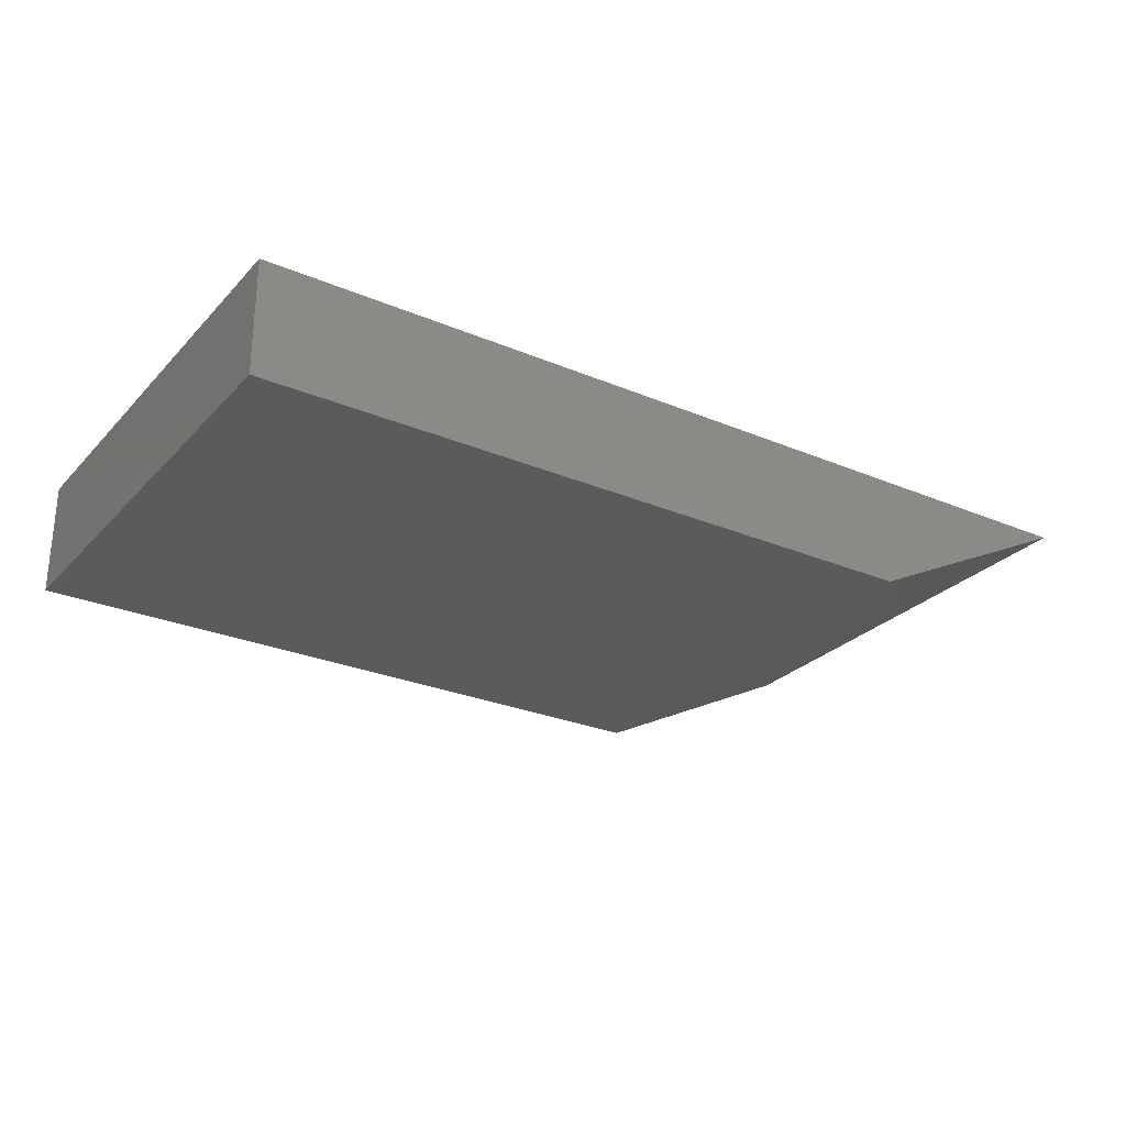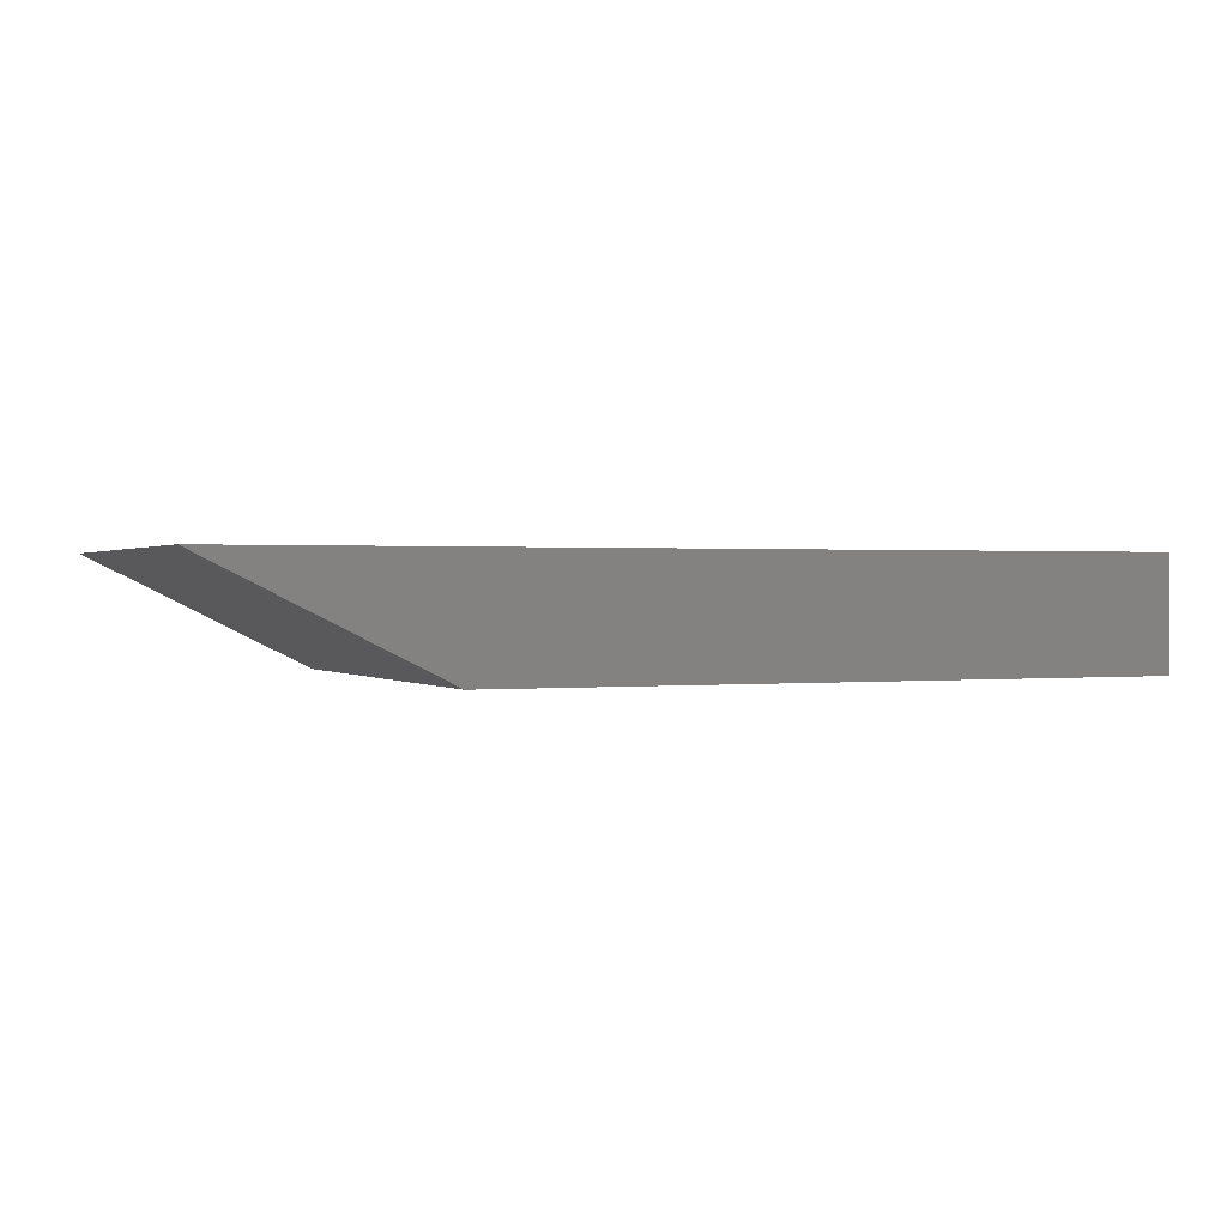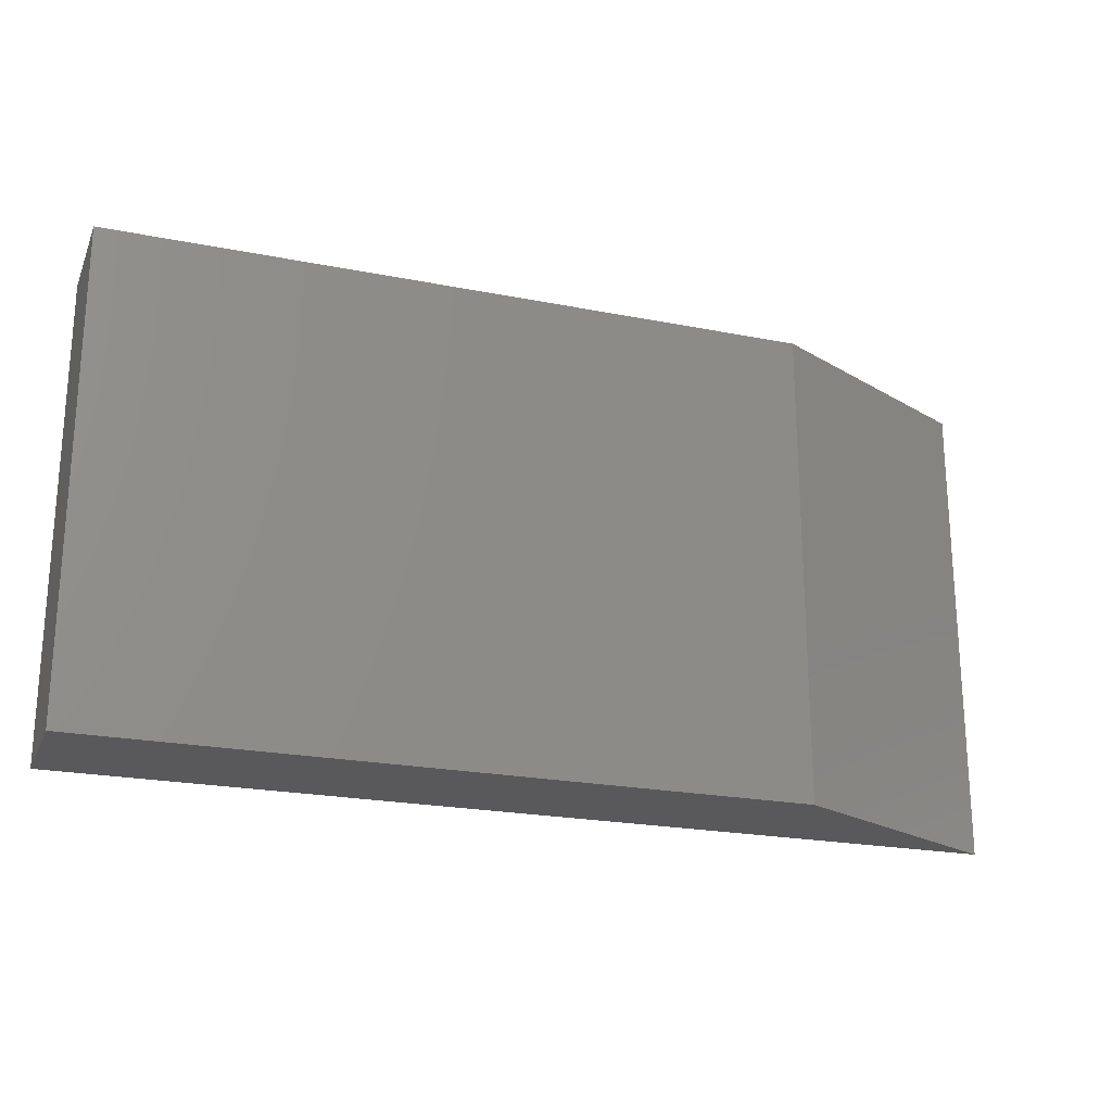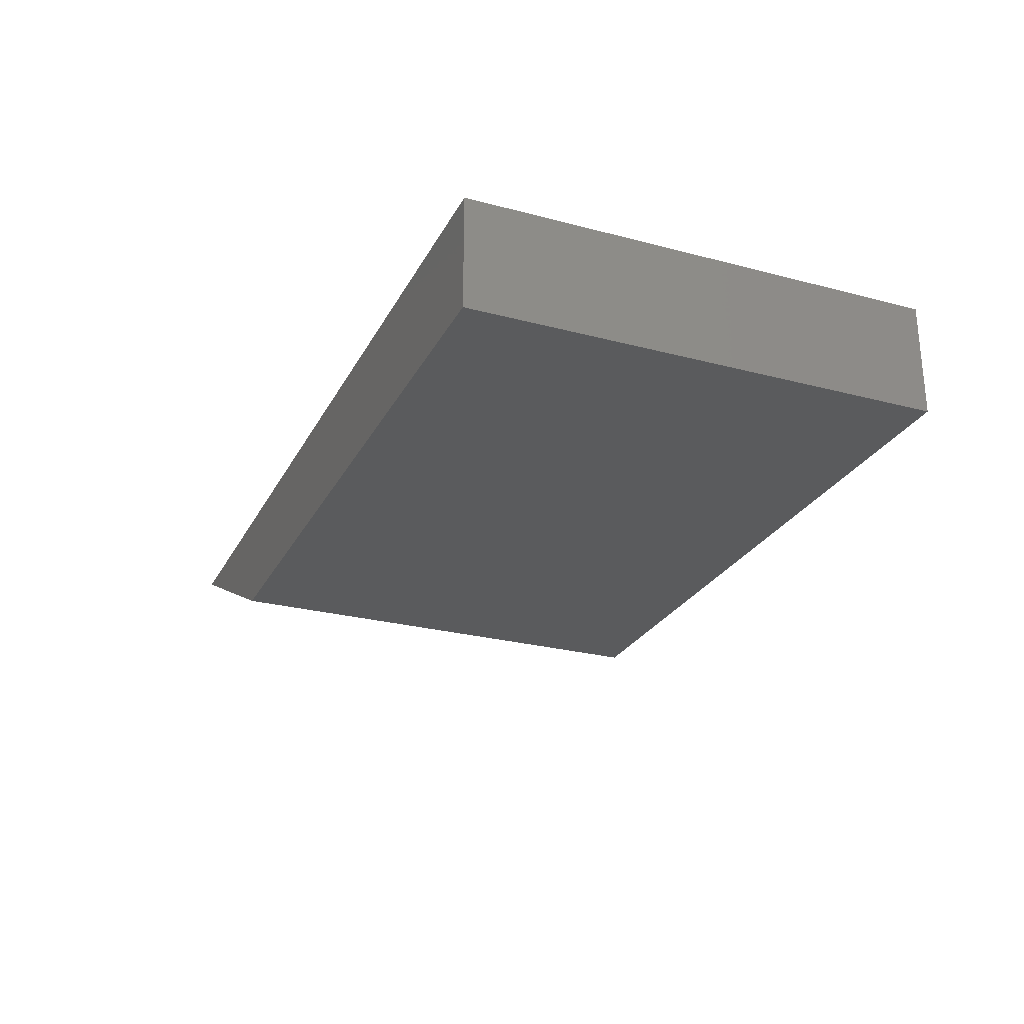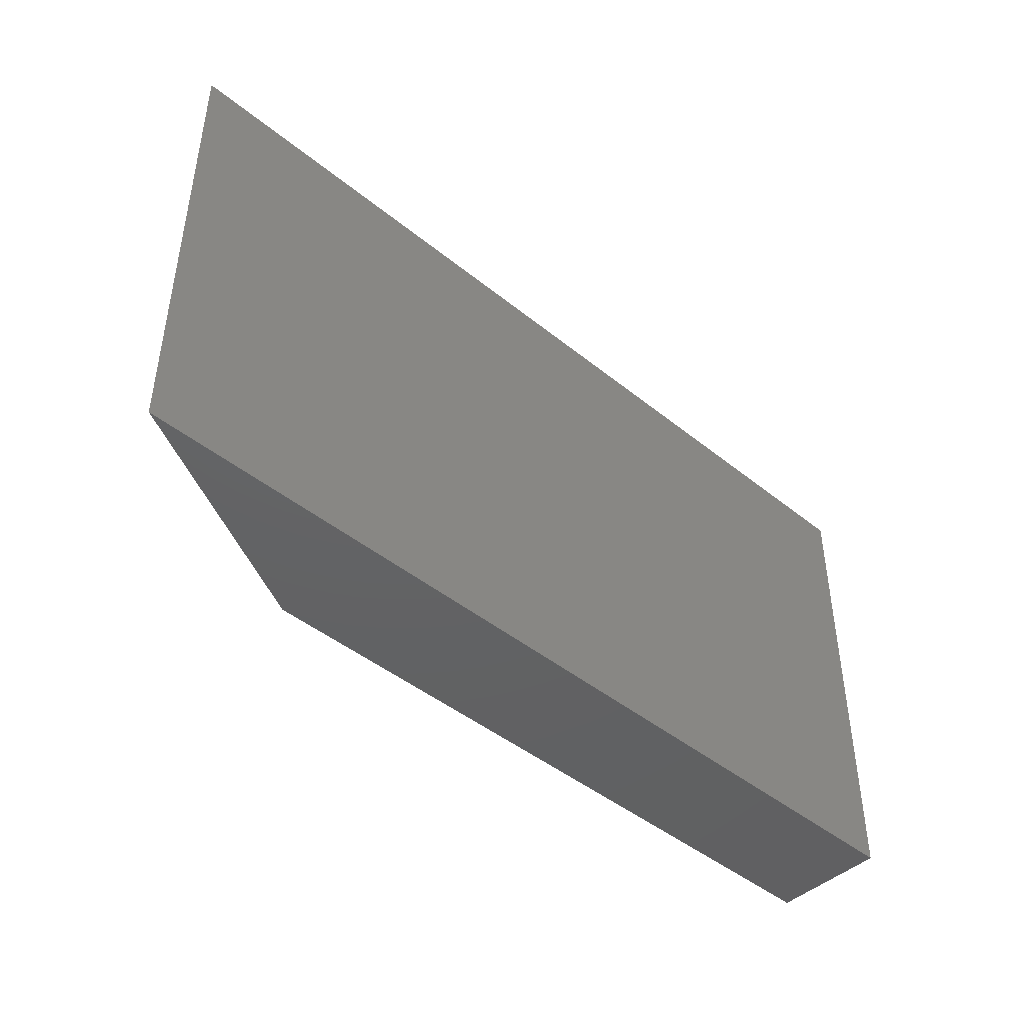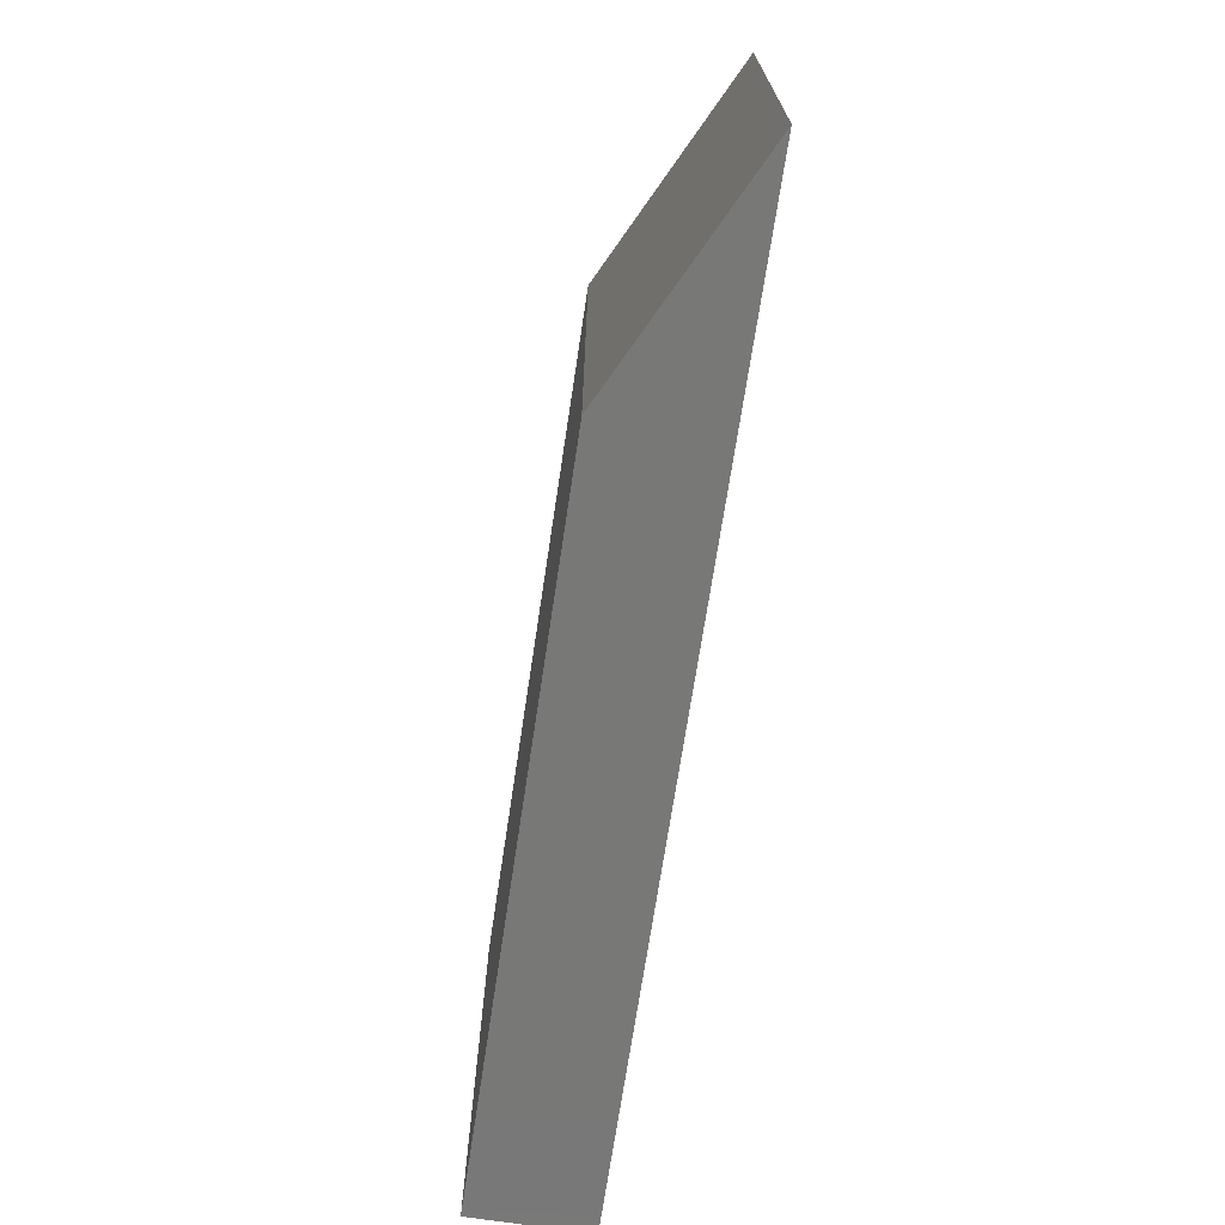
<metadata>
{"format":"stl","ext":"stl","renderer":"f3d","projection":"perspective","resolution":1024,"background":"white","views":[{"elev":-27.0,"azim":-33.2,"up":"+Y"},{"elev":0.7,"azim":157.1,"up":"+Y"},{"elev":-22.2,"azim":-19.0,"up":"+Z"},{"elev":-26.2,"azim":-112.6,"up":"+Y"},{"elev":-44.5,"azim":136.7,"up":"+Z"},{"elev":-70.6,"azim":81.4,"up":"+Z"}]}
</metadata>
<code>
# stl→obj: 8 verts, 12 faces
v 0.6875 -0.3984 0.5156
v 0.7344 -0.3984 0.5156
v 0.6875 -0.3984 0.5479
v 0.7344 -0.3984 0.5479
v 0.75 -0.3906 0.5479
v 0.6875 -0.3906 0.5479
v 0.6875 -0.3906 0.5156
v 0.75 -0.3906 0.5156
f 1 2 3
f 3 2 4
f 4 5 3
f 3 5 6
f 1 7 2
f 2 7 8
f 7 6 8
f 8 6 5
f 4 2 5
f 5 2 8
f 3 6 1
f 1 6 7

</code>
